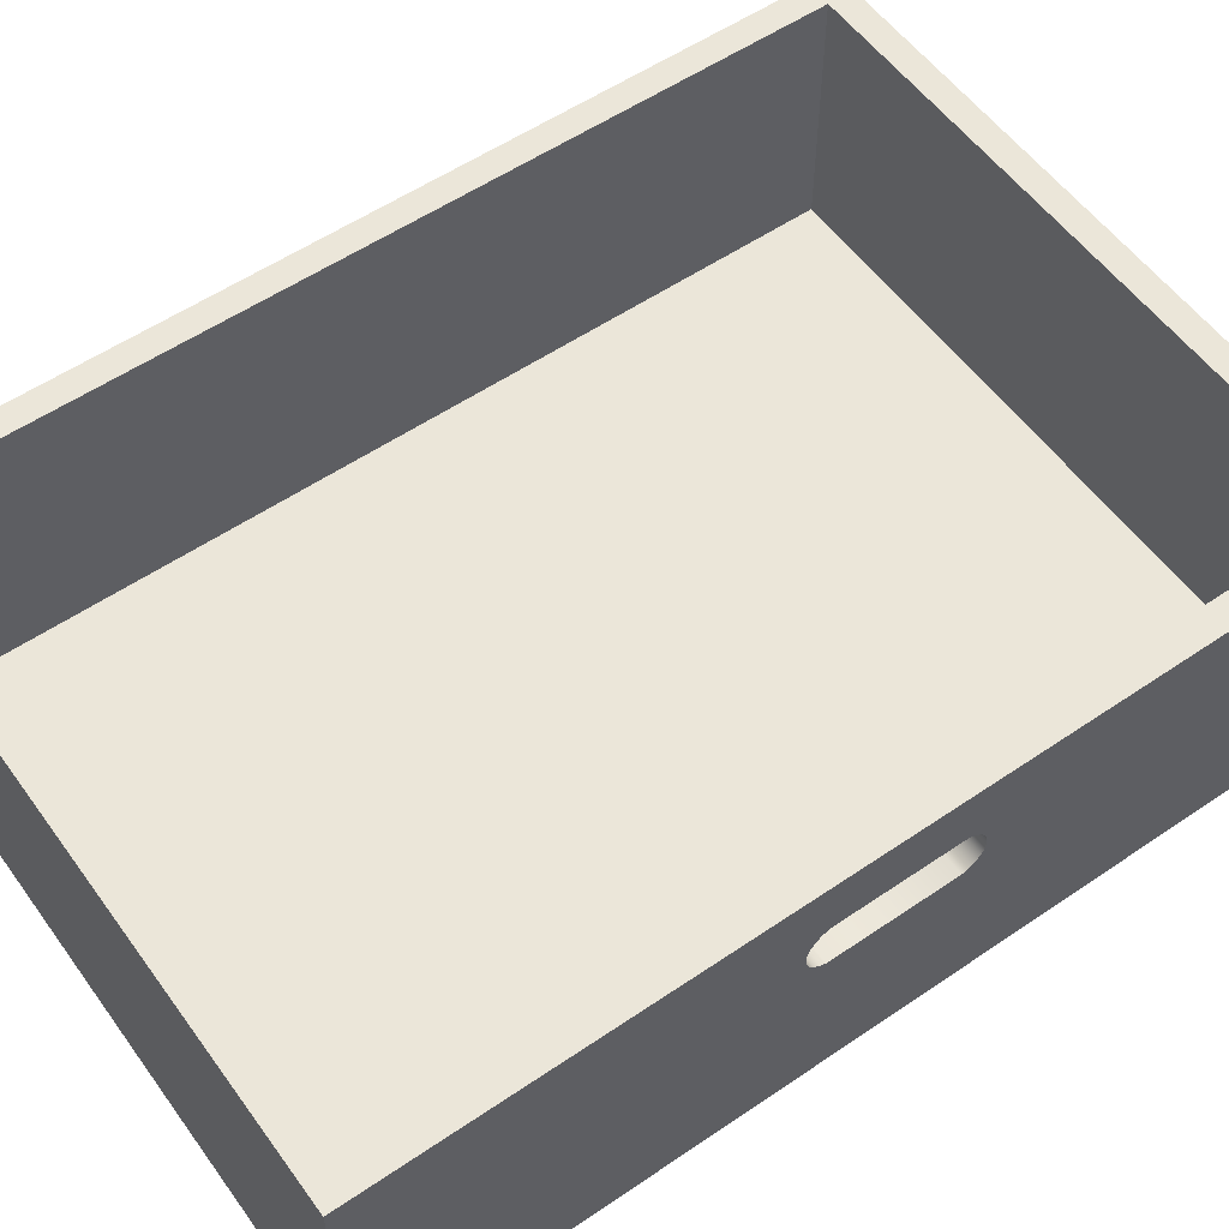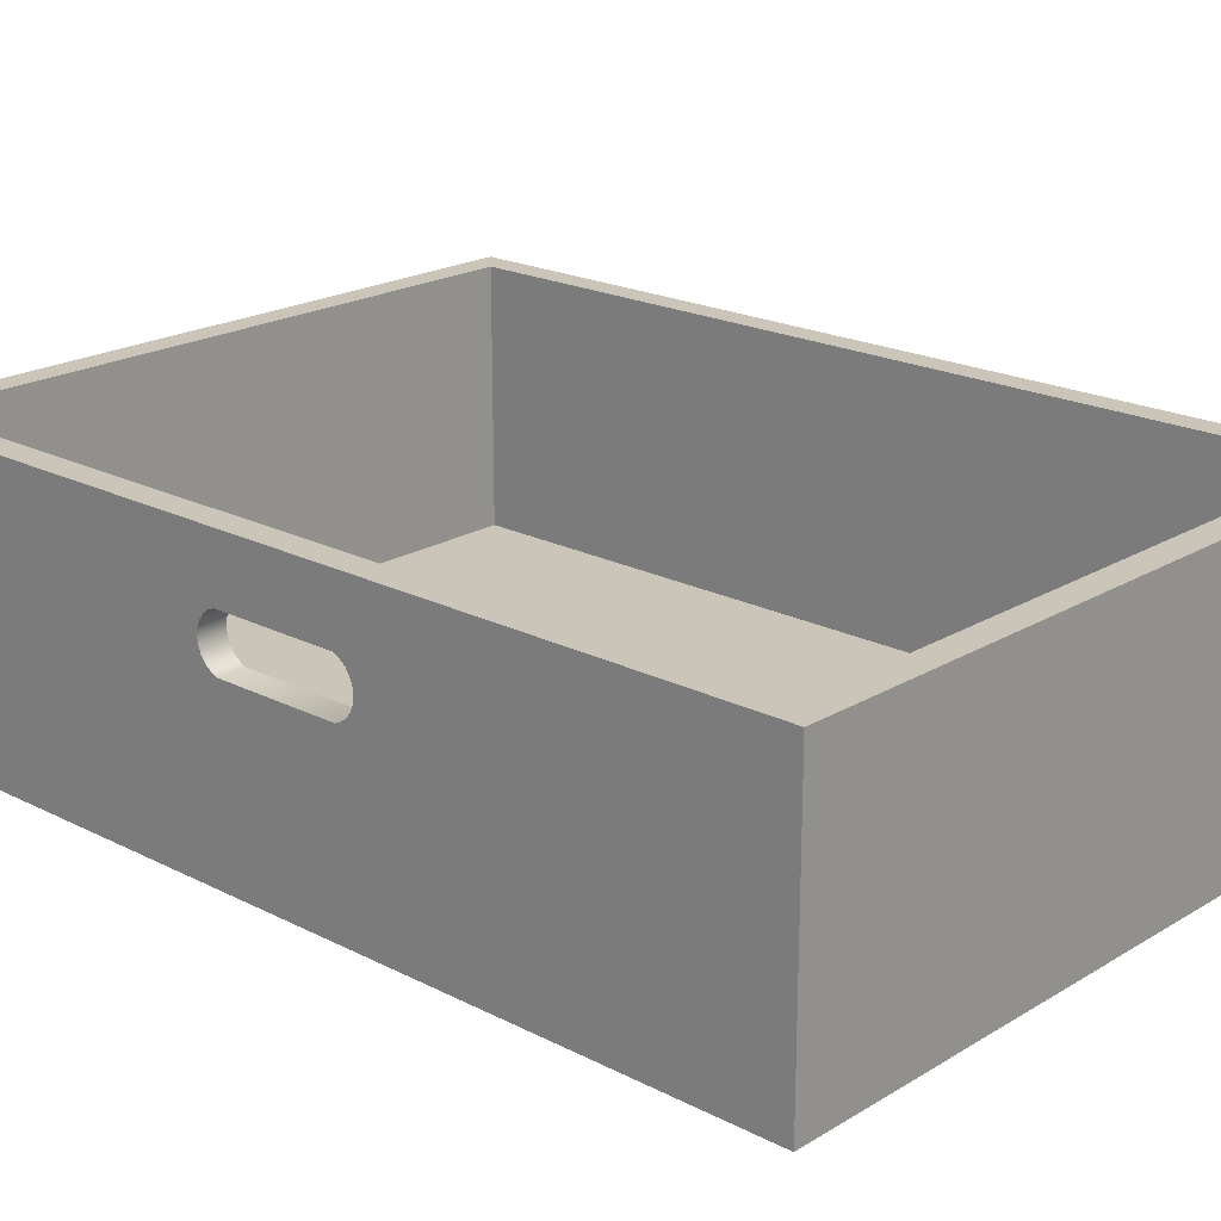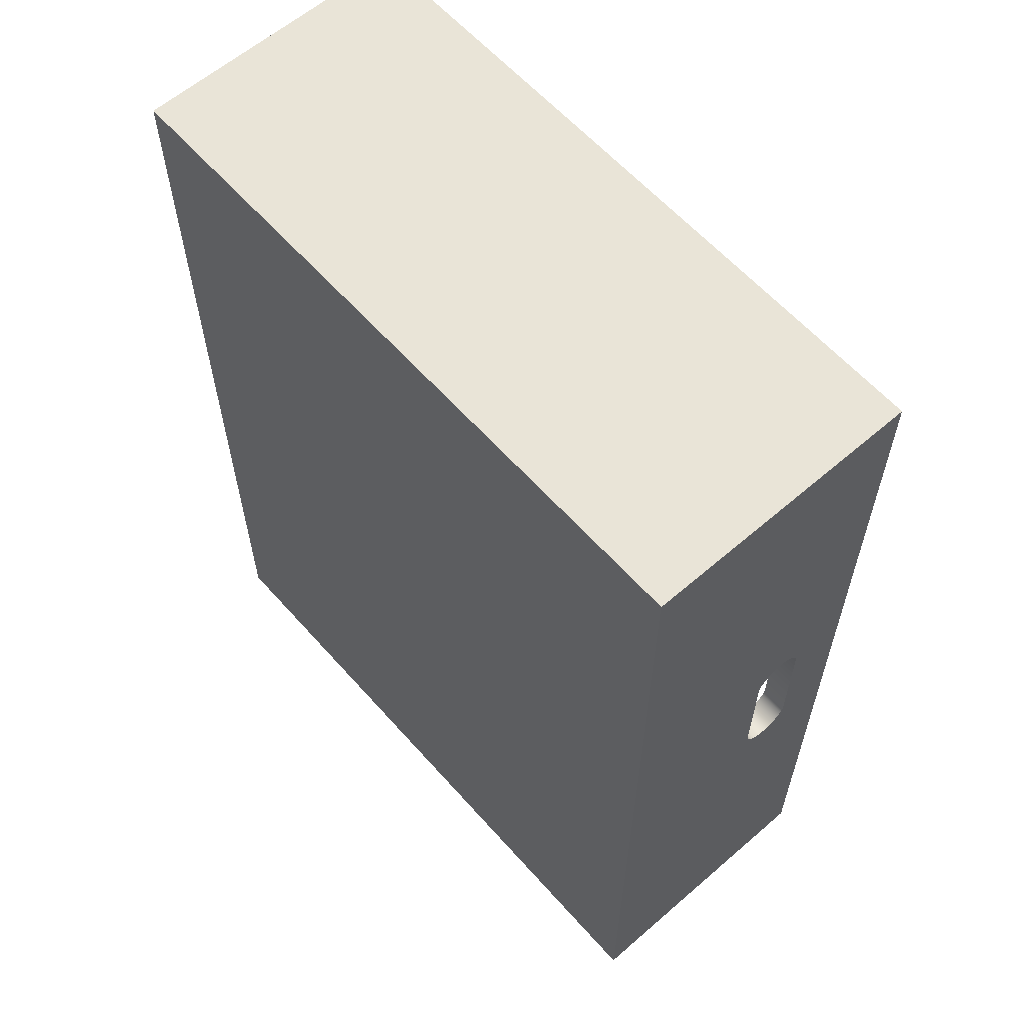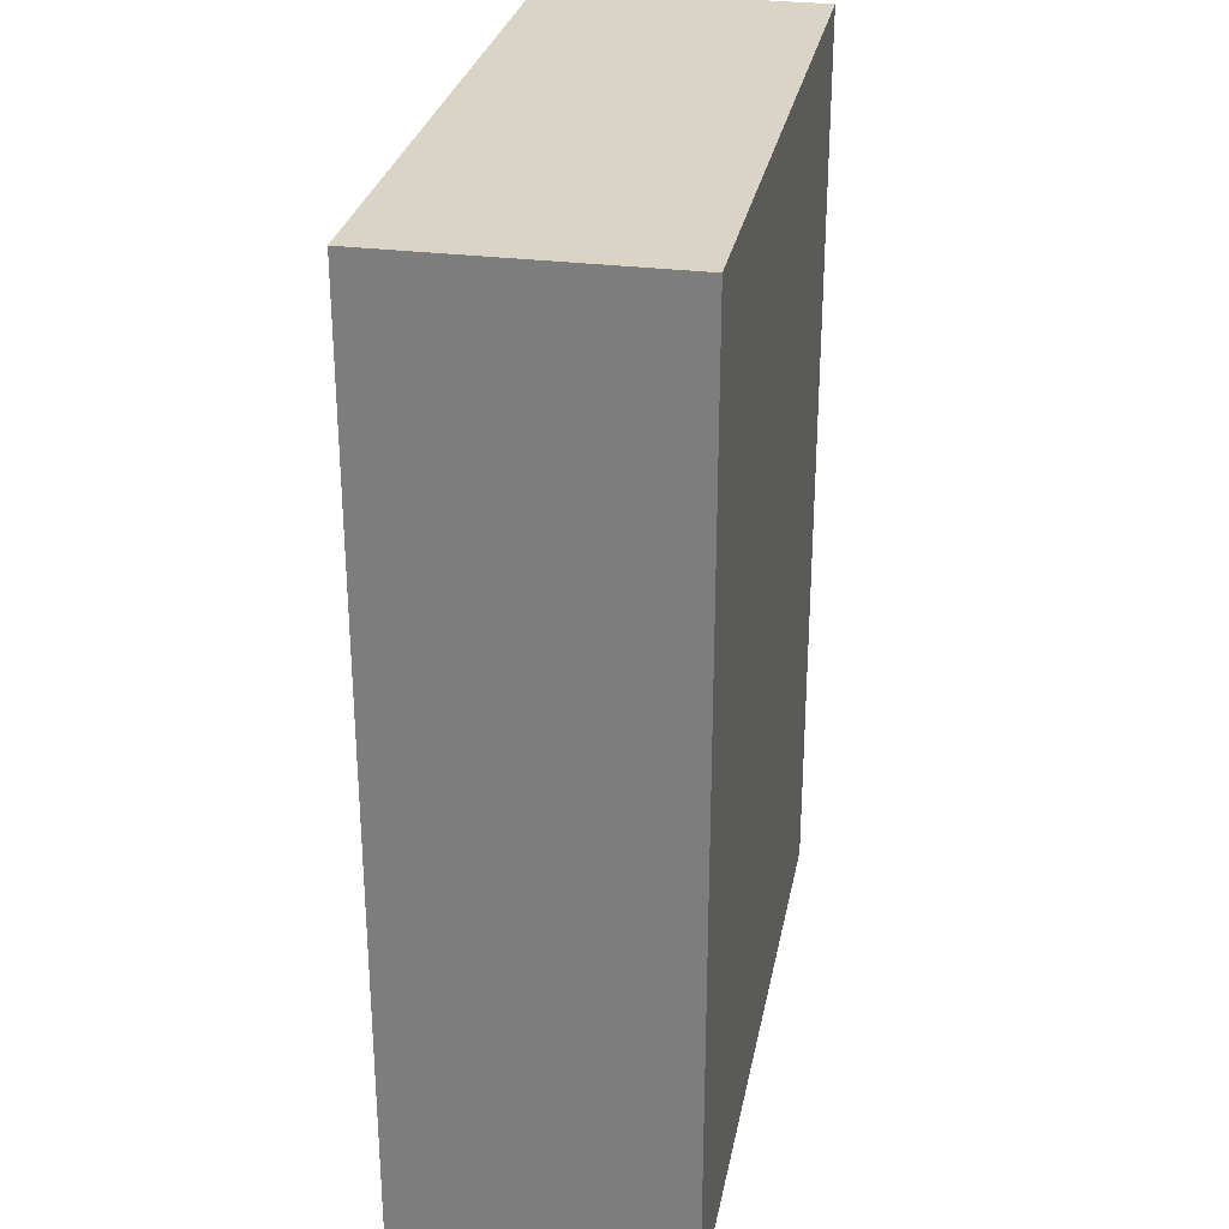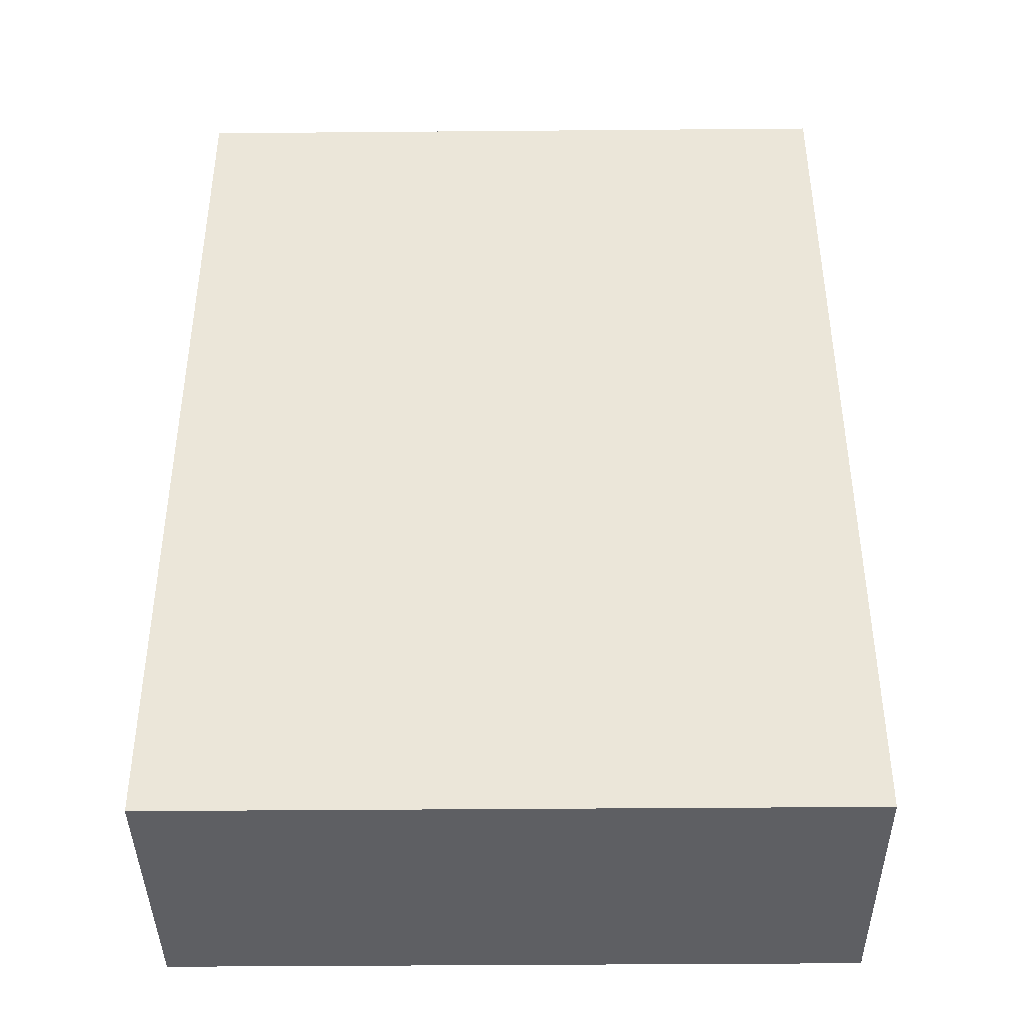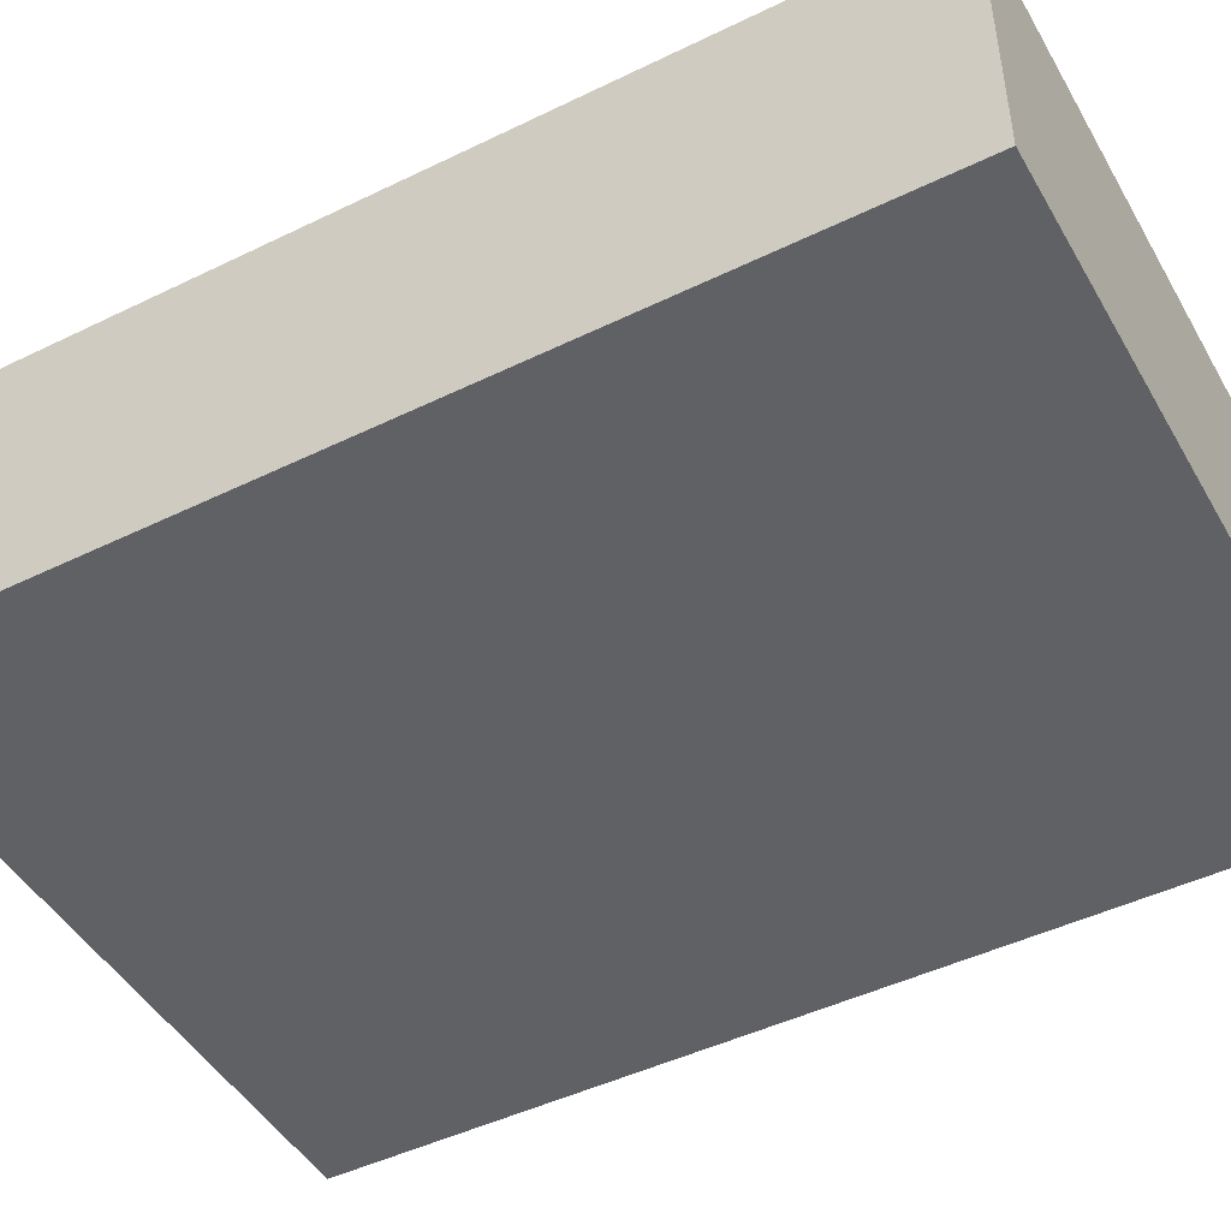
<metadata>
{"format":"obj","ext":"obj","renderer":"f3d","projection":"perspective","resolution":1024,"background":"white","views":[{"elev":56.0,"azim":54.5,"up":"+Y"},{"elev":20.5,"azim":132.7,"up":"+Y"},{"elev":60.8,"azim":48.6,"up":"+Z"},{"elev":28.9,"azim":-79.2,"up":"+Z"},{"elev":-40.7,"azim":0.6,"up":"+Z"},{"elev":-47.0,"azim":-61.2,"up":"+Y"}]}
</metadata>
<code>
g default
v -308.3 65.5 395.1
v -338.7 65.5 435.5
v -308.3 53 436.7
v -338.7 53 435.5
v -309.5 65.5 395.1
v -309.5 53 395.1
v -309.5 65.5 396.3
v -309.5 53 435.5
v -338.7 65.5 395.1
v -338.7 53 395.1
v -337.5 65.5 435.5
v -337.5 53 435.5
v -337.5 65.5 396.3
v -338.7 65.5 396.3
v -338.7 53 396.3
v -308.3 53 395.1
v -337.5 53 396.3
v -309.5 53 396.3
v -309.5 54.3 435.5
v -337.5 54.3 435.5
v -337.5 54.3 396.3
v -309.5 54.3 396.3
v -308.3 60.49 413.2
v -308.3 60.61 412.9
v -308.3 60.8 412.7
v -308.3 61.05 412.5
v -308.3 61.34 412.3
v -308.3 61.65 412.3
v -308.3 61.96 412.3
v -308.3 62.25 412.5
v -308.3 62.5 412.7
v -308.3 62.69 412.9
v -308.3 62.81 413.2
v -309.5 60.49 413.2
v -309.5 60.61 412.9
v -309.5 60.8 412.7
v -309.5 61.05 412.5
v -309.5 61.34 412.3
v -309.5 61.65 412.3
v -309.5 61.96 412.3
v -309.5 62.25 412.5
v -309.5 62.5 412.7
v -309.5 62.69 412.9
v -309.5 62.81 413.2
v -309.5 65.5 436.7
v -309.5 53 436.7
v -338.7 65.5 436.7
v -338.7 53 436.7
v -309.5 65.5 435.5
v -308.3 65.5 436.7
v -308.3 60.49 418.6
v -308.3 60.61 418.9
v -308.3 60.8 419.1
v -308.3 61.05 419.3
v -308.3 61.34 419.5
v -308.3 61.65 419.5
v -308.3 61.96 419.5
v -308.3 62.25 419.3
v -308.3 62.5 419.1
v -308.3 62.69 418.9
v -308.3 62.81 418.6
v -309.5 60.49 418.6
v -309.5 60.61 418.9
v -309.5 60.8 419.1
v -309.5 61.05 419.3
v -309.5 61.34 419.5
v -309.5 61.65 419.5
v -309.5 61.96 419.5
v -309.5 62.25 419.3
v -309.5 62.5 419.1
v -309.5 62.69 418.9
v -309.5 62.81 418.6
g box03
f 1 16 6 5
f 5 6 10 9
f 7 5 9 13
f 14 2 11 13
f 15 4 2 14
f 9 10 15 14
f 17 12 4 15
f 3 8 18 16
f 18 8 12 17
f 10 6 18 17
f 7 13 21 22
f 13 11 20 21
f 20 19 22 21
f 24 35 34 23
f 25 36 35 24
f 26 37 36 25
f 27 38 37 26
f 28 39 38 27
f 29 40 39 28
f 30 41 40 29
f 31 42 41 30
f 32 43 42 31
f 33 44 43 32
f 16 24 23
f 16 25 24
f 16 26 25
f 16 27 26
f 16 28 27
f 33 32 1
f 32 31 1
f 31 30 1
f 30 29 1
f 29 28 1
f 28 16 1
f 34 35 22
f 35 36 22
f 36 37 22
f 37 38 22
f 38 39 22
f 7 43 44
f 7 42 43
f 7 41 42
f 7 40 41
f 7 39 40
f 7 22 39
f 18 6 16
f 5 7 1
f 14 13 9
f 17 15 10
f 45 46 3 50
f 47 48 46 45
f 11 47 45 49
f 49 50 1 7
f 2 4 48 47
f 12 8 46 48
f 19 20 11 49
f 23 34 62 51
f 51 62 63 52
f 52 63 64 53
f 53 64 65 54
f 54 65 66 55
f 55 66 67 56
f 56 67 68 57
f 57 68 69 58
f 58 69 70 59
f 59 70 71 60
f 60 71 72 61
f 61 72 44 33
f 51 52 3
f 52 53 3
f 53 54 3
f 54 55 3
f 55 56 3
f 50 60 61
f 50 59 60
f 50 58 59
f 50 57 58
f 50 56 57
f 50 3 56
f 19 63 62
f 19 64 63
f 19 65 64
f 19 66 65
f 19 67 66
f 72 71 49
f 71 70 49
f 70 69 49
f 69 68 49
f 68 67 49
f 67 19 49
f 3 46 8
f 50 49 45
f 47 11 2
f 48 4 12
f 23 51 3 16
f 19 62 34 22
f 44 72 49 7
f 50 61 33 1

</code>
